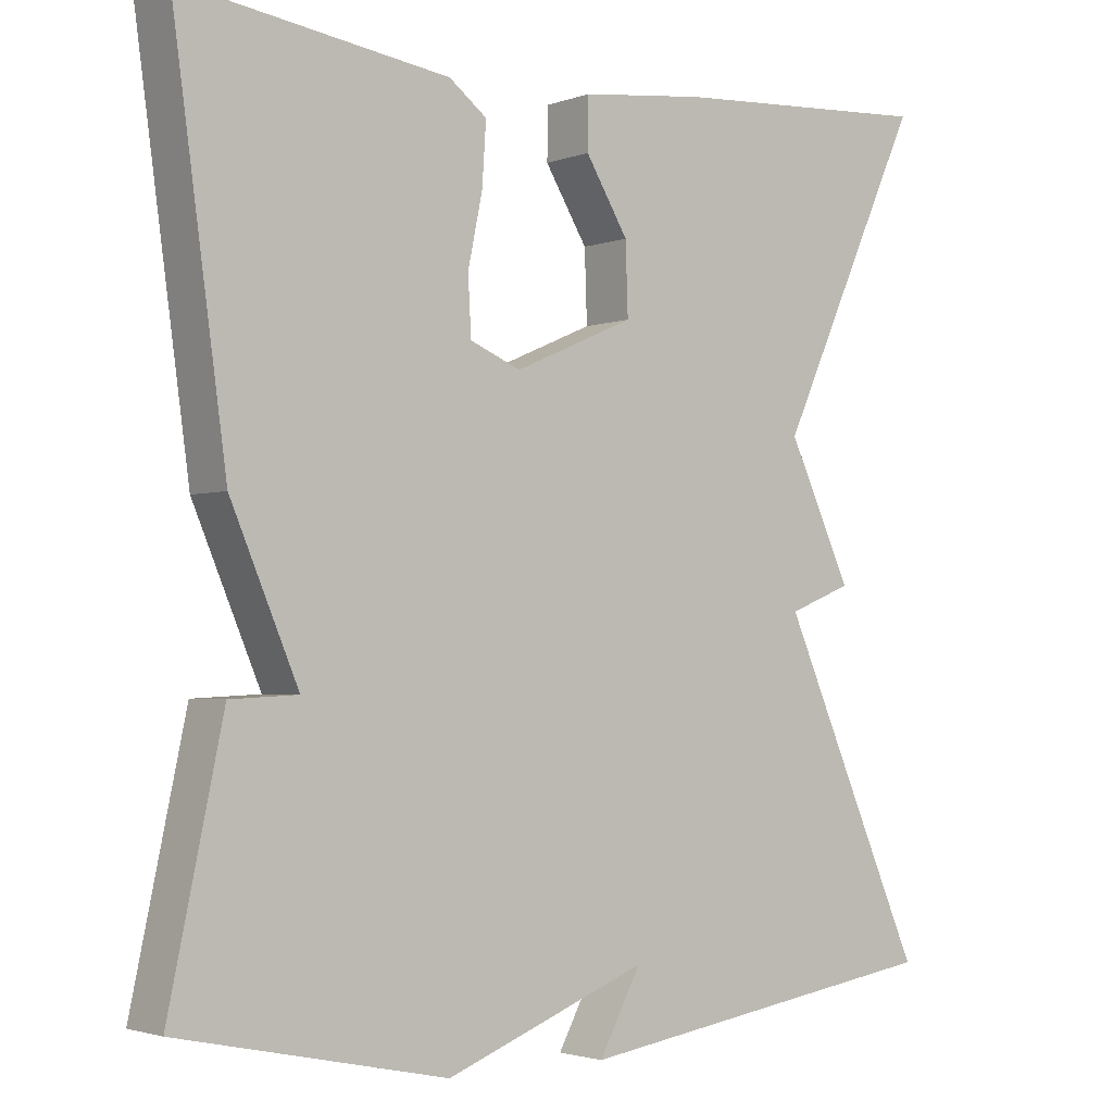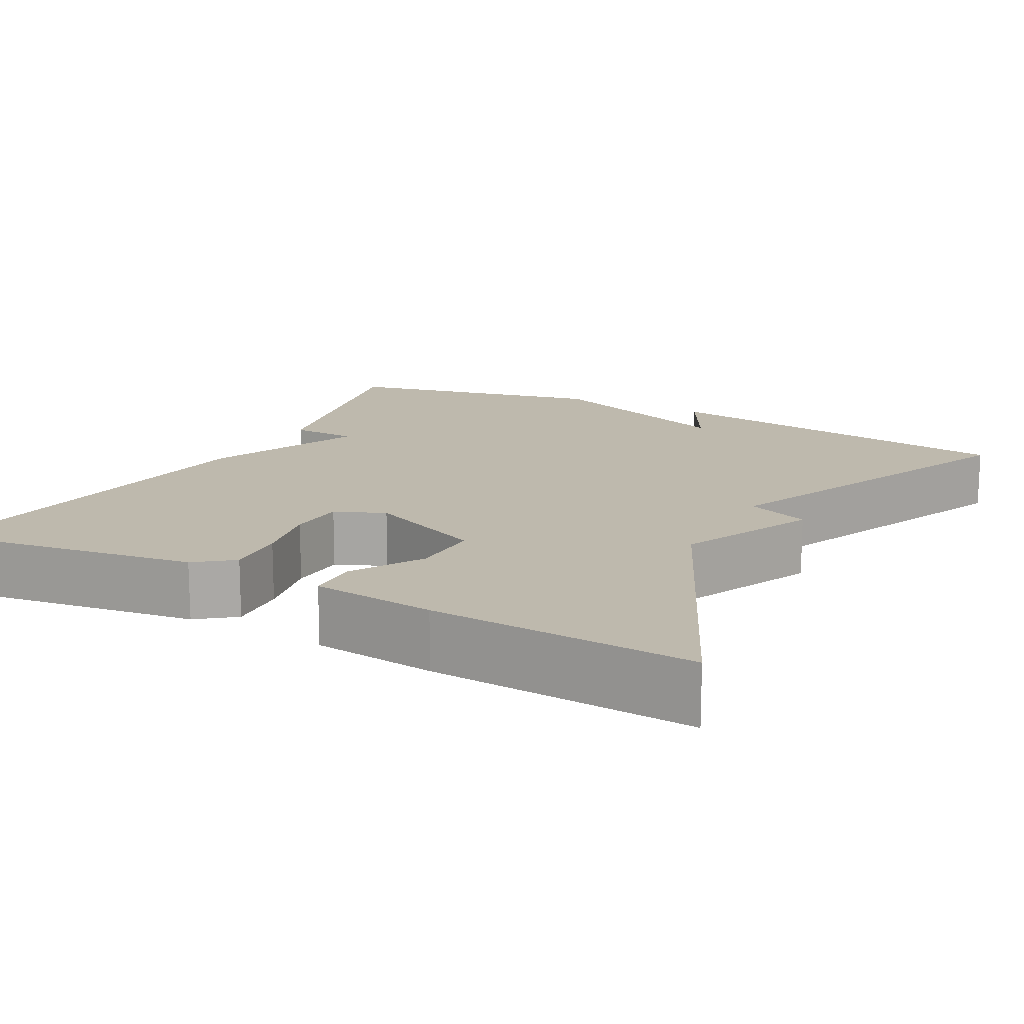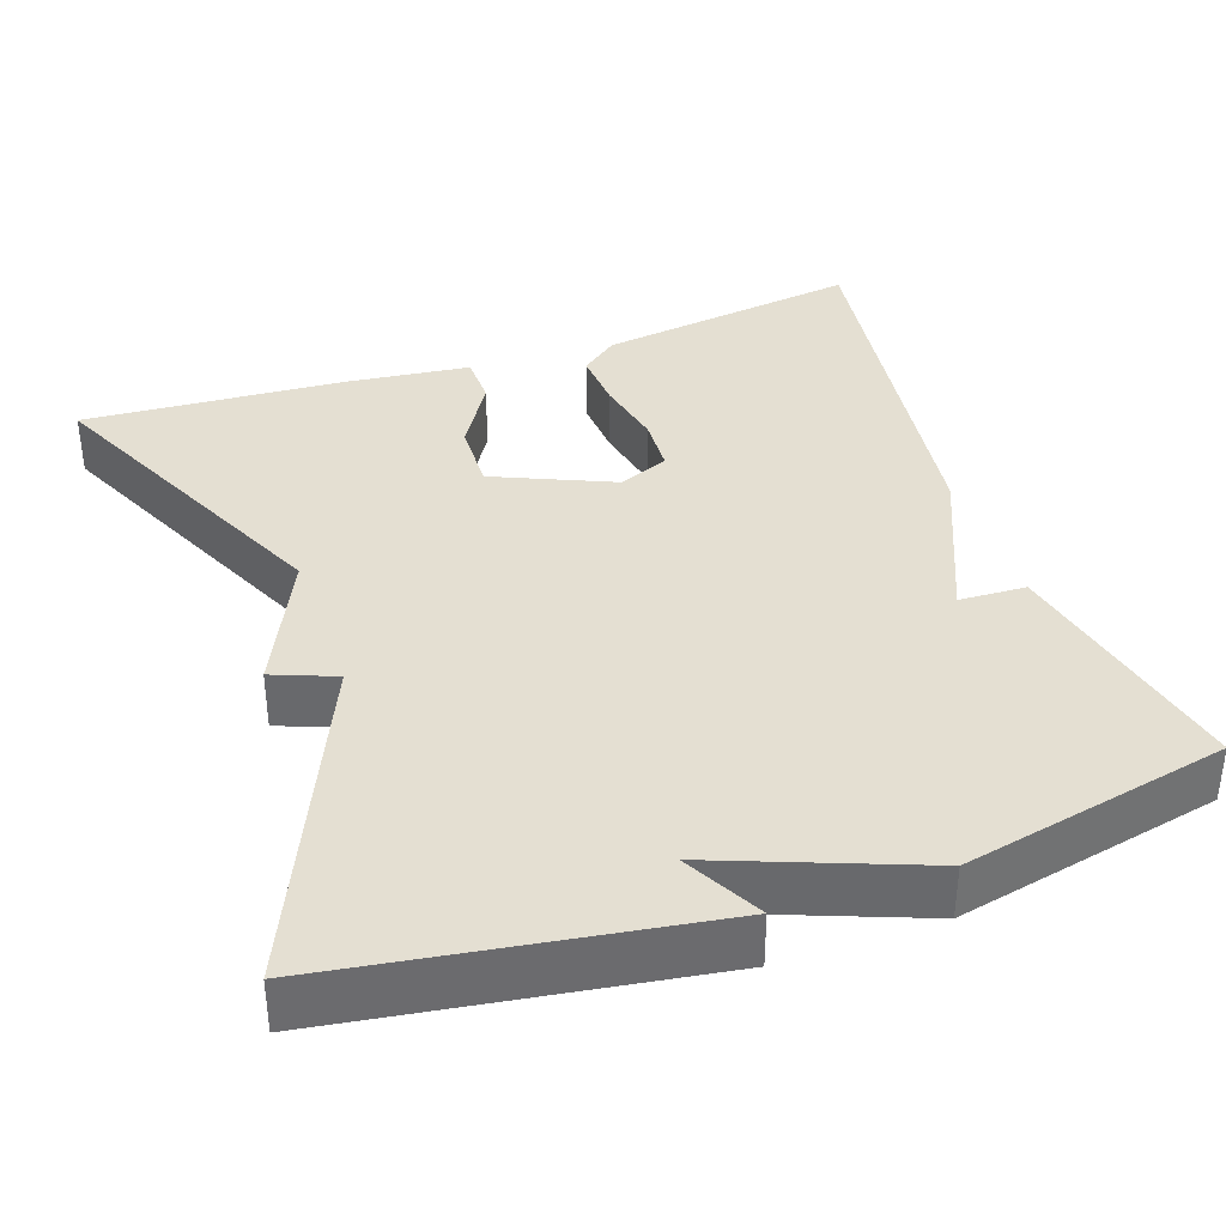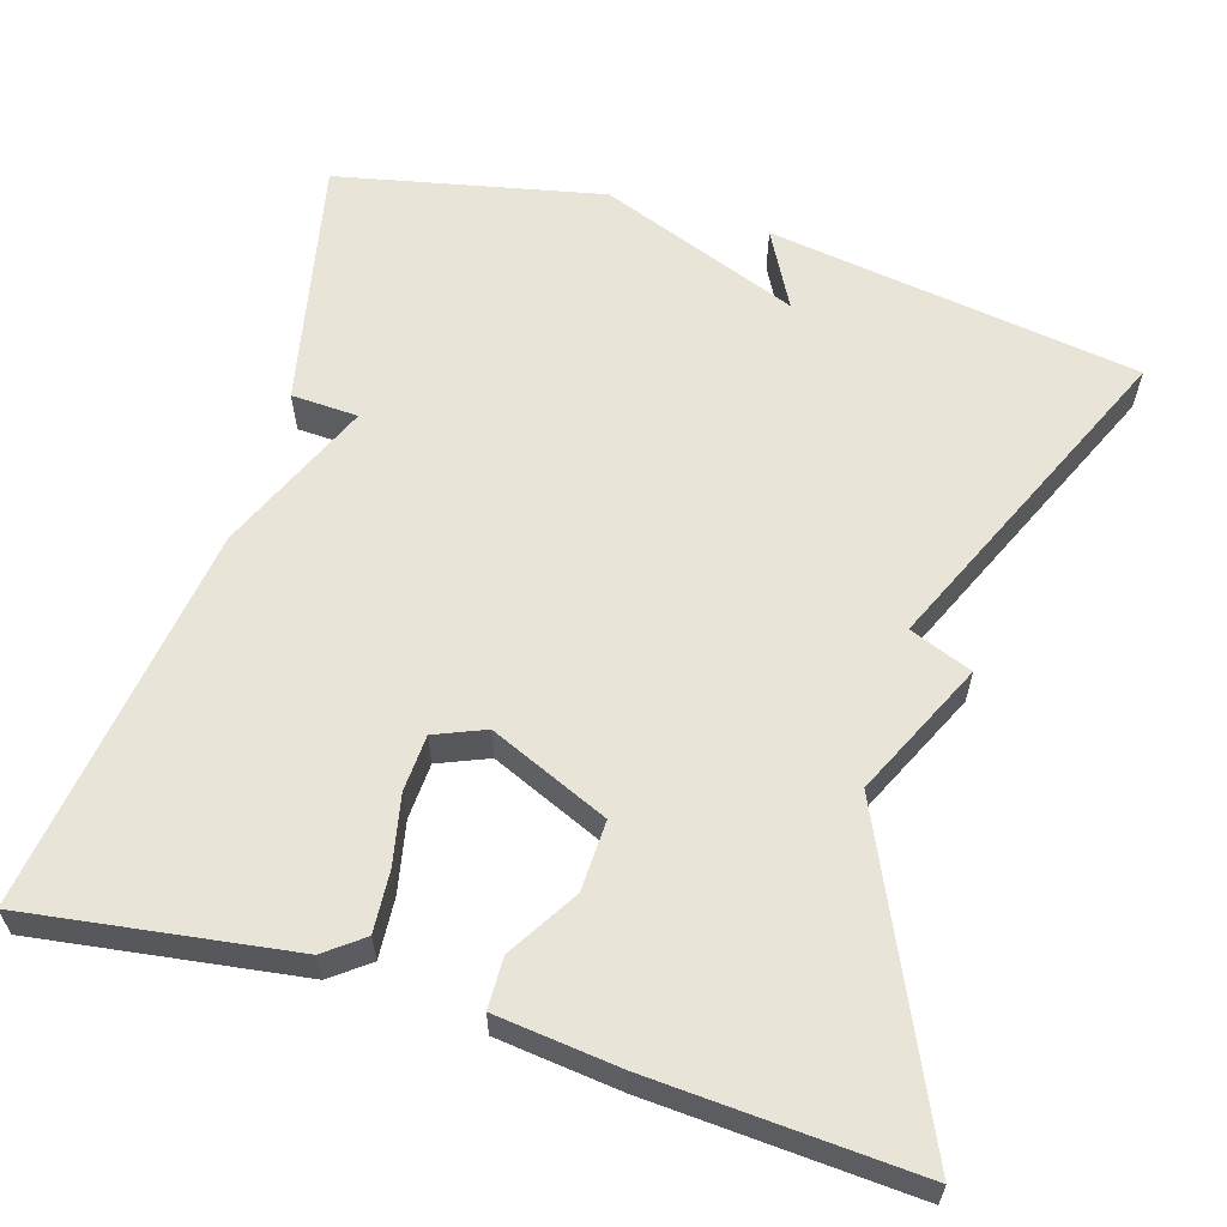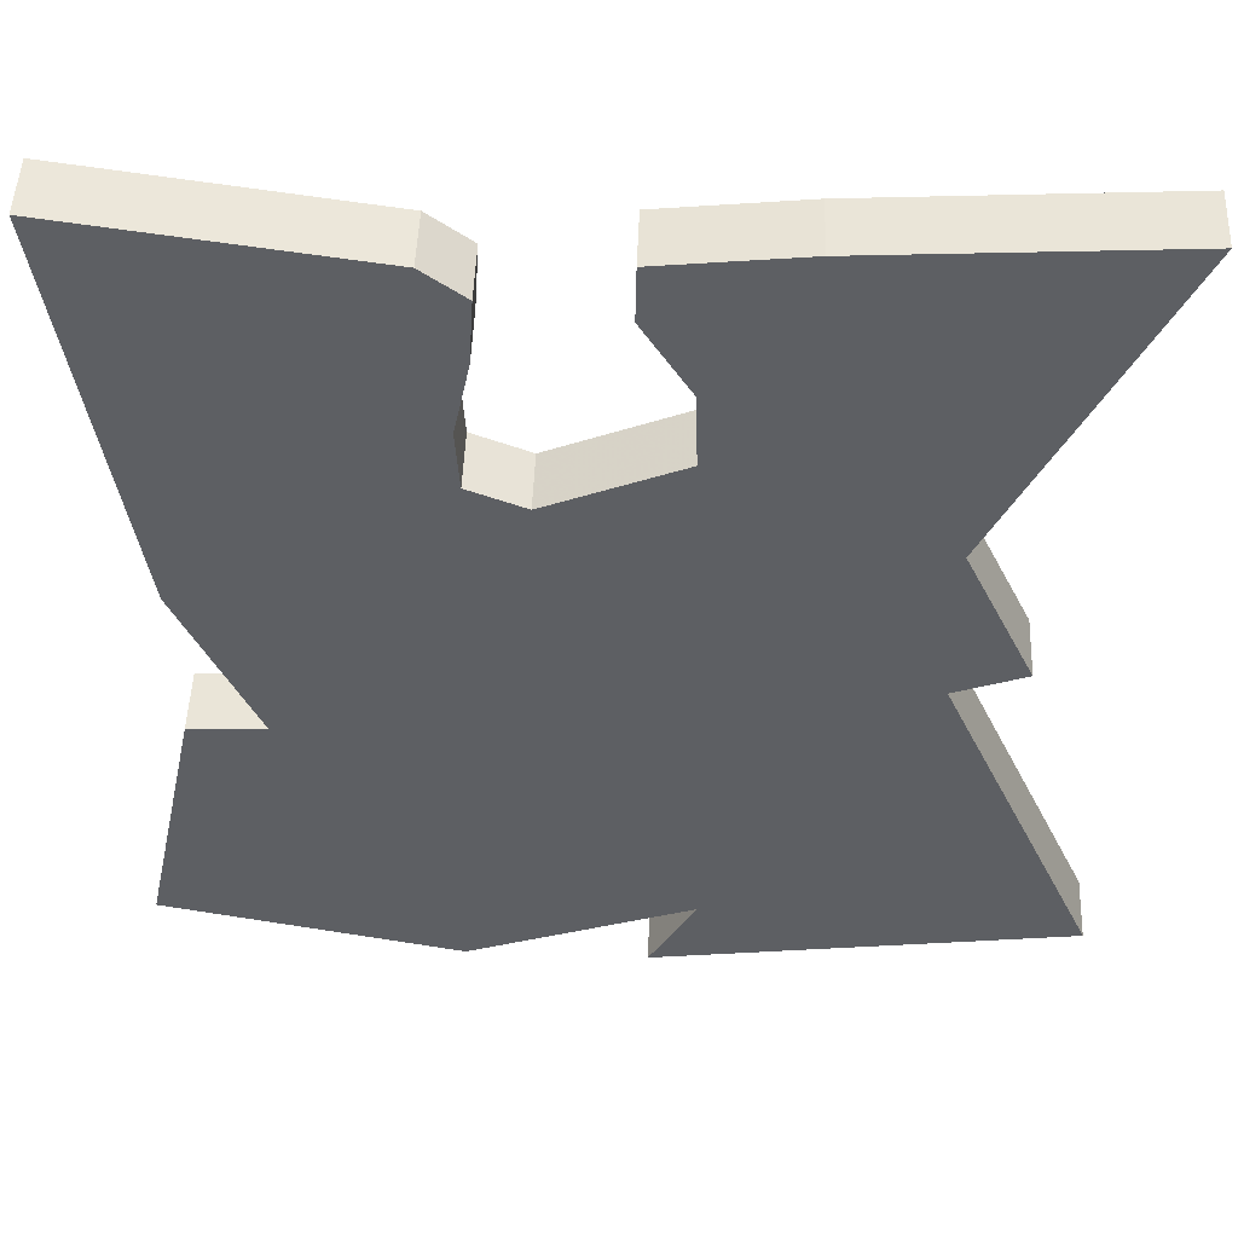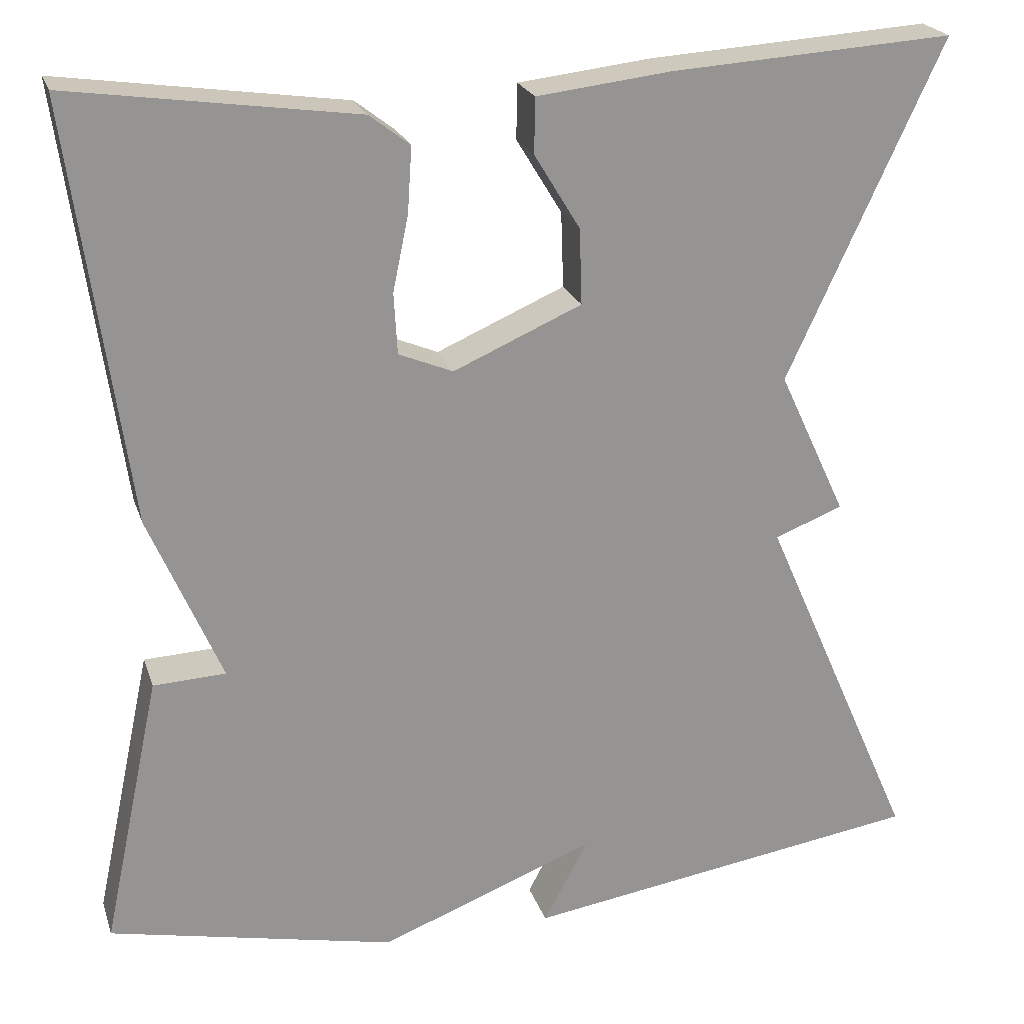
<metadata>
{"format":"obj","ext":"obj","renderer":"f3d","projection":"perspective","resolution":1024,"background":"white","views":[{"elev":-2.4,"azim":-38.7,"up":"+Z"},{"elev":15.2,"azim":27.9,"up":"+Y"},{"elev":37.0,"azim":160.8,"up":"+Y"},{"elev":60.6,"azim":16.8,"up":"+Y"},{"elev":50.1,"azim":2.3,"up":"+Z"},{"elev":22.5,"azim":-16.0,"up":"+Z"}]}
</metadata>
<code>
v 0.5 0.07 0.5
v 0.32 0.07 0.109
v 0.399 0.07 -0.06
v 0.32 0.07 -0.091
v 0.5 0.07 -0.5
v 0.033 0.07 -0.571
v 0.085 0.07 -0.474
v -0.167 0.07 -0.571
v -0.5 0.07 -0.5
v -0.433 0.07 -0.185
v -0.349 0.07 -0.181
v -0.433 0.07 0.015
v -0.5 0.07 0.5
v -0.169 0.07 0.453
v -0.122 0.07 0.417
v -0.127 0.07 0.341
v -0.145 0.07 0.254
v -0.141 0.07 0.183
v -0.078 0.07 0.157
v 0.071 0.07 0.222
v 0.068 0.07 0.31
v 0.015 0.07 0.397
v 0.016 0.07 0.461
v 0.171 0.07 0.479
v 0.5 0 0.5
v 0.32 0 0.109
v 0.399 0 -0.06
v 0.32 0 -0.091
v 0.5 0 -0.5
v 0.033 0 -0.571
v 0.085 0 -0.474
v -0.167 0 -0.571
v -0.5 0 -0.5
v -0.433 0 -0.185
v -0.349 0 -0.181
v -0.433 0 0.015
v -0.5 0 0.5
v -0.169 0 0.453
v -0.122 0 0.417
v -0.127 0 0.341
v -0.145 0 0.254
v -0.141 0 0.183
v -0.078 0 0.157
v 0.071 0 0.222
v 0.068 0 0.31
v 0.015 0 0.397
v 0.016 0 0.461
v 0.171 0 0.479
f 24 1 2
f 23 24 2
f 22 23 2
f 21 22 2
f 2 3 4
f 21 2 4
f 20 21 4
f 19 20 4 5
f 18 19 5
f 15 16 17
f 14 15 17
f 13 14 17
f 12 13 17
f 11 12 17
f 11 17 18
f 9 10 11
f 8 9 11
f 7 8 11
f 7 11 18 5
f 5 6 7
f 26 25 48
f 26 48 47
f 26 47 46
f 26 46 45
f 28 27 26
f 28 26 45
f 28 45 44
f 29 28 44 43
f 29 43 42
f 41 40 39
f 41 39 38
f 41 38 37
f 41 37 36
f 41 36 35
f 42 41 35
f 35 34 33
f 35 33 32
f 35 32 31
f 29 42 35 31
f 31 30 29
f 1 25 26 2
f 2 26 27 3
f 3 27 28 4
f 4 28 29 5
f 5 29 30 6
f 6 30 31 7
f 7 31 32 8
f 8 32 33 9
f 9 33 34 10
f 10 34 35 11
f 11 35 36 12
f 12 36 37 13
f 13 37 38 14
f 14 38 39 15
f 15 39 40 16
f 16 40 41 17
f 17 41 42 18
f 18 42 43 19
f 19 43 44 20
f 20 44 45 21
f 21 45 46 22
f 22 46 47 23
f 23 47 48 24
f 24 48 25 1

</code>
